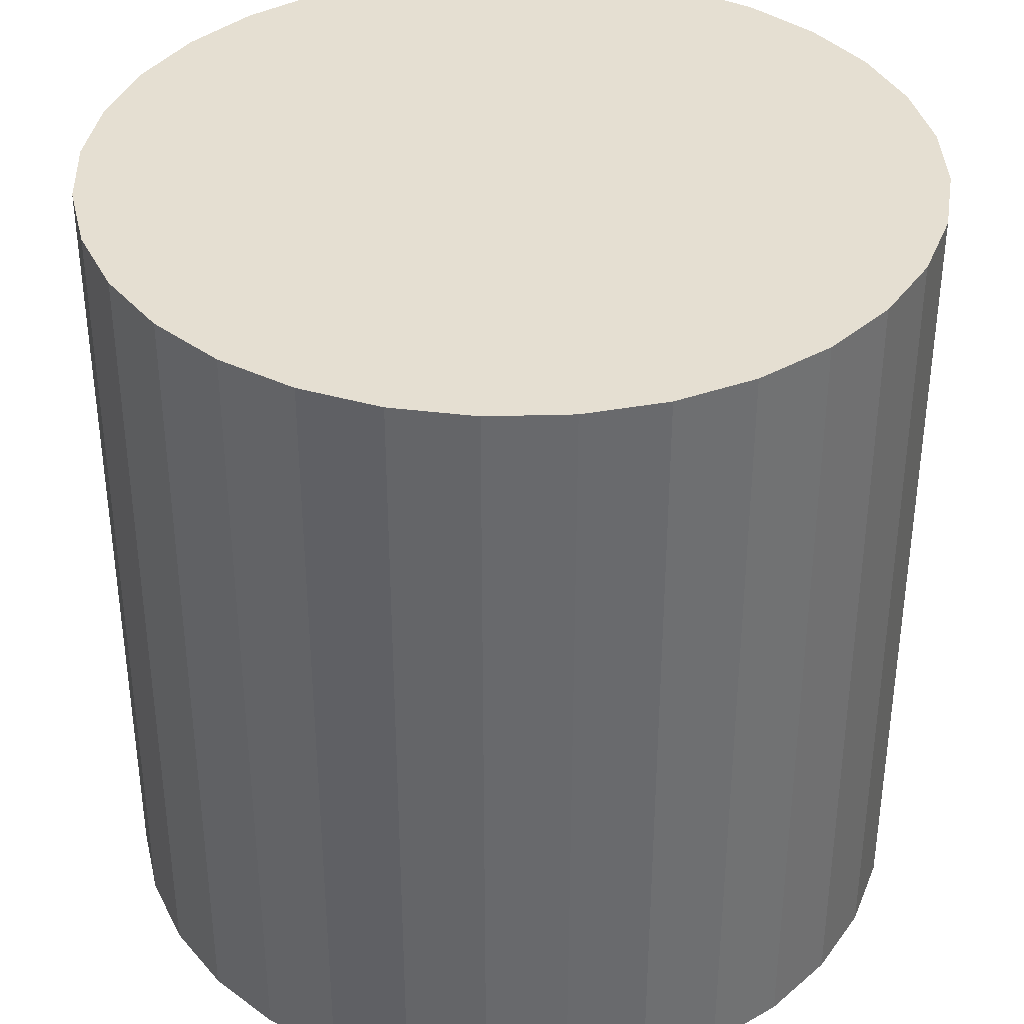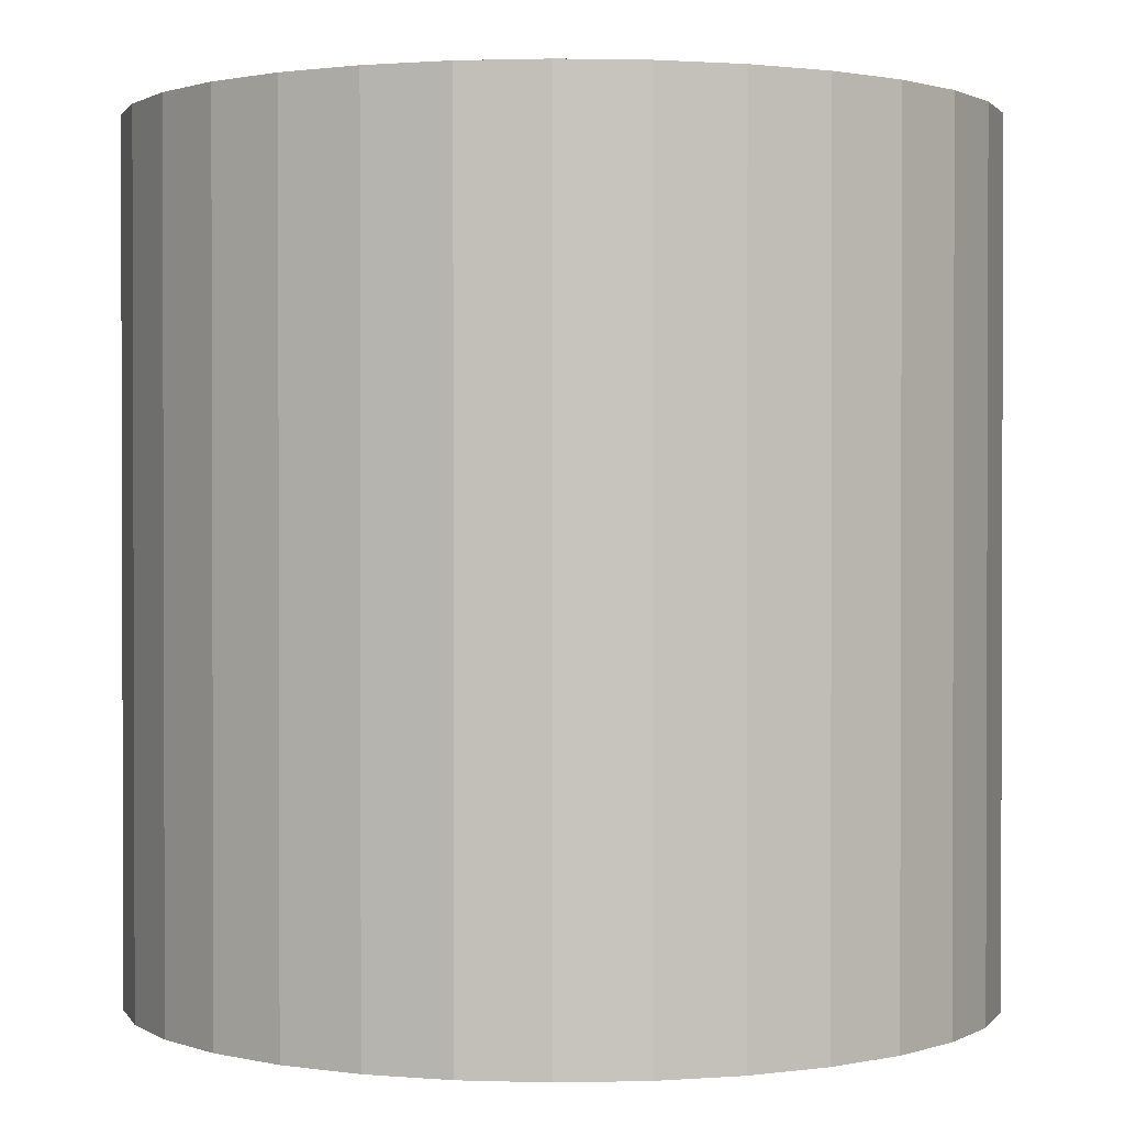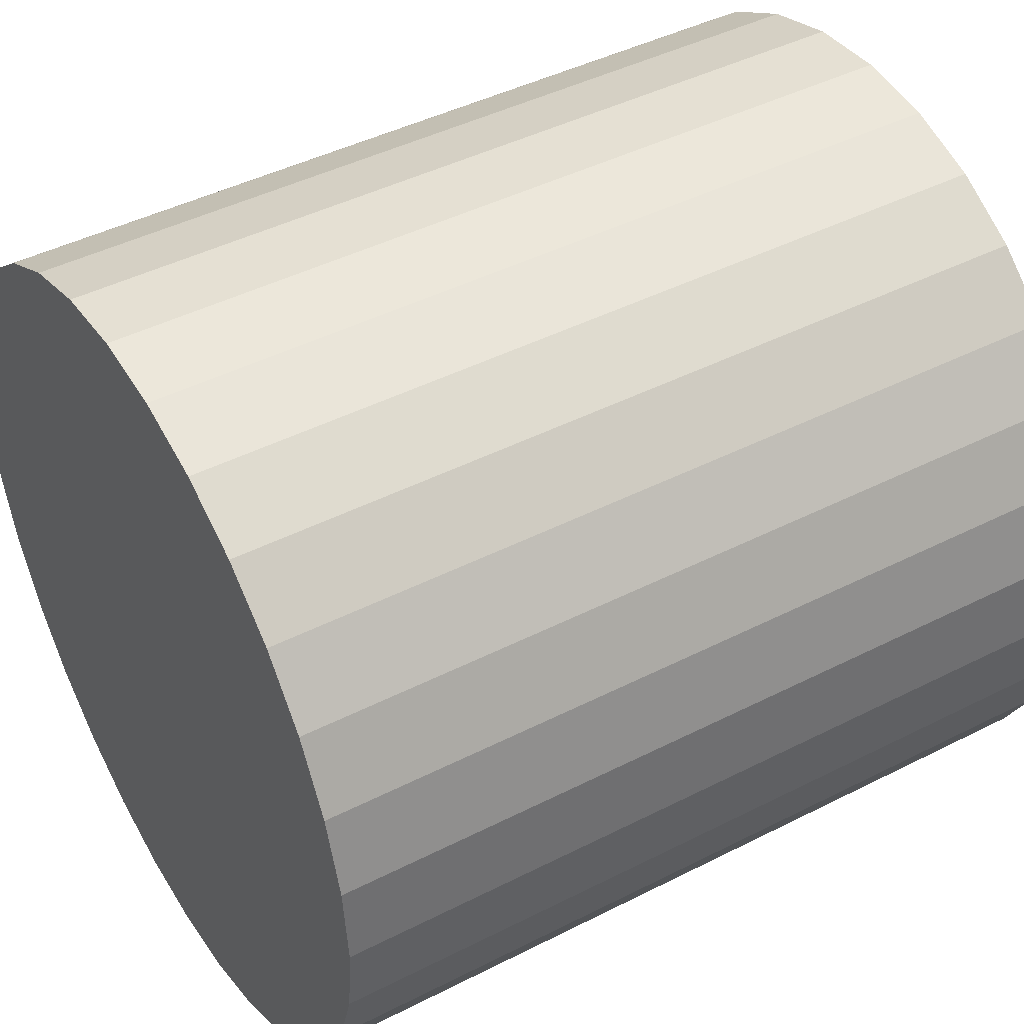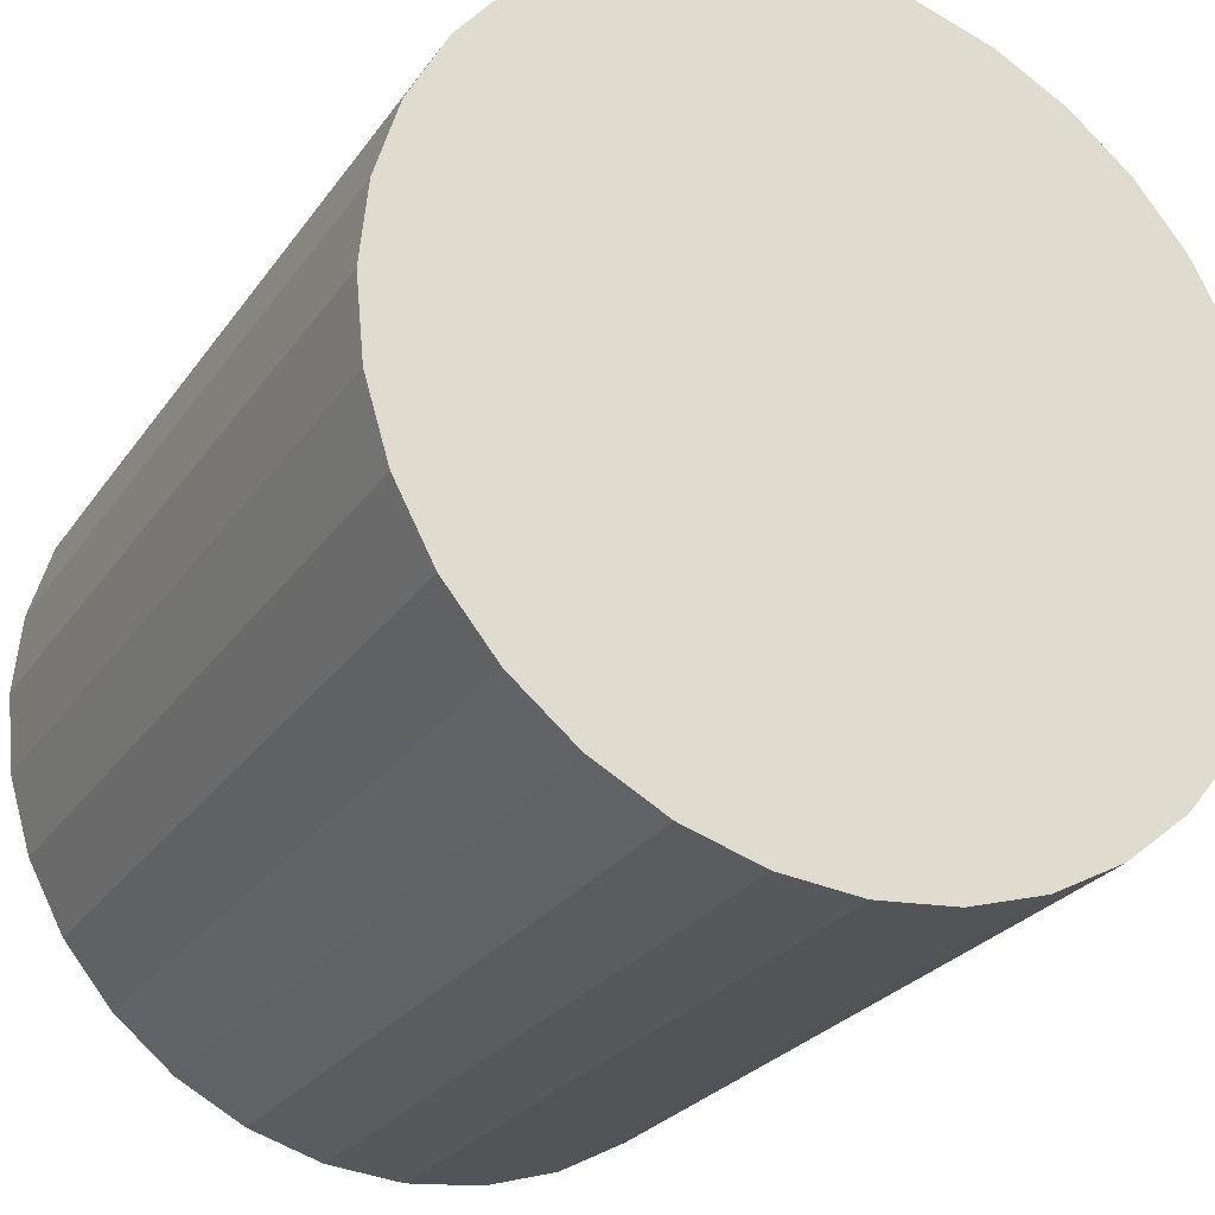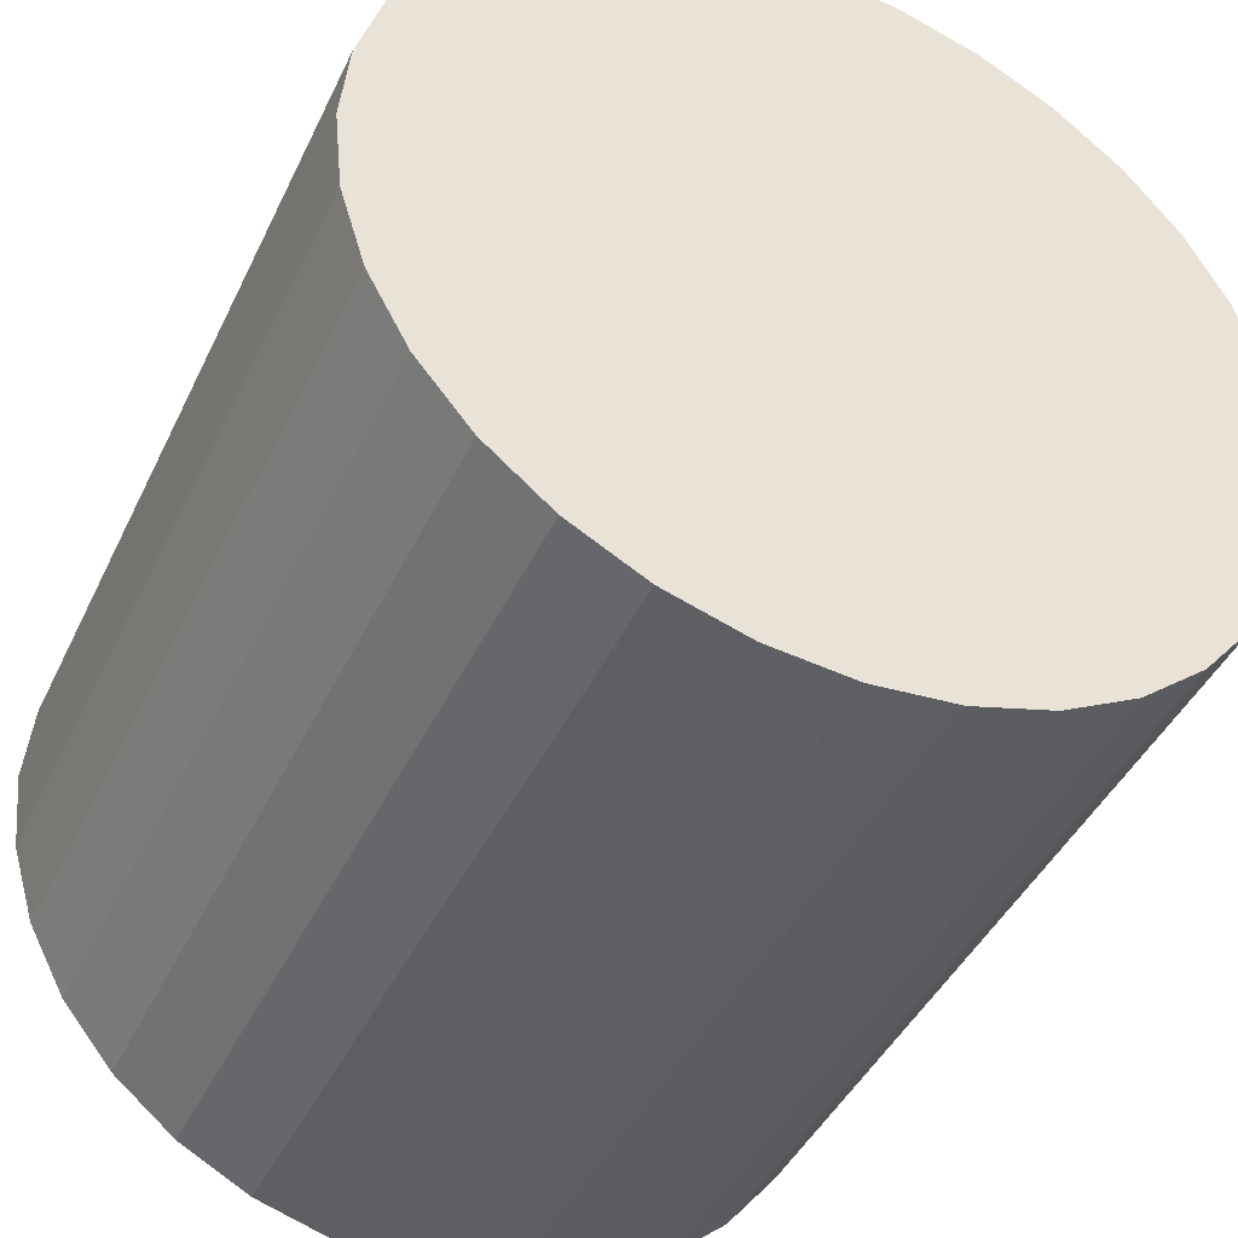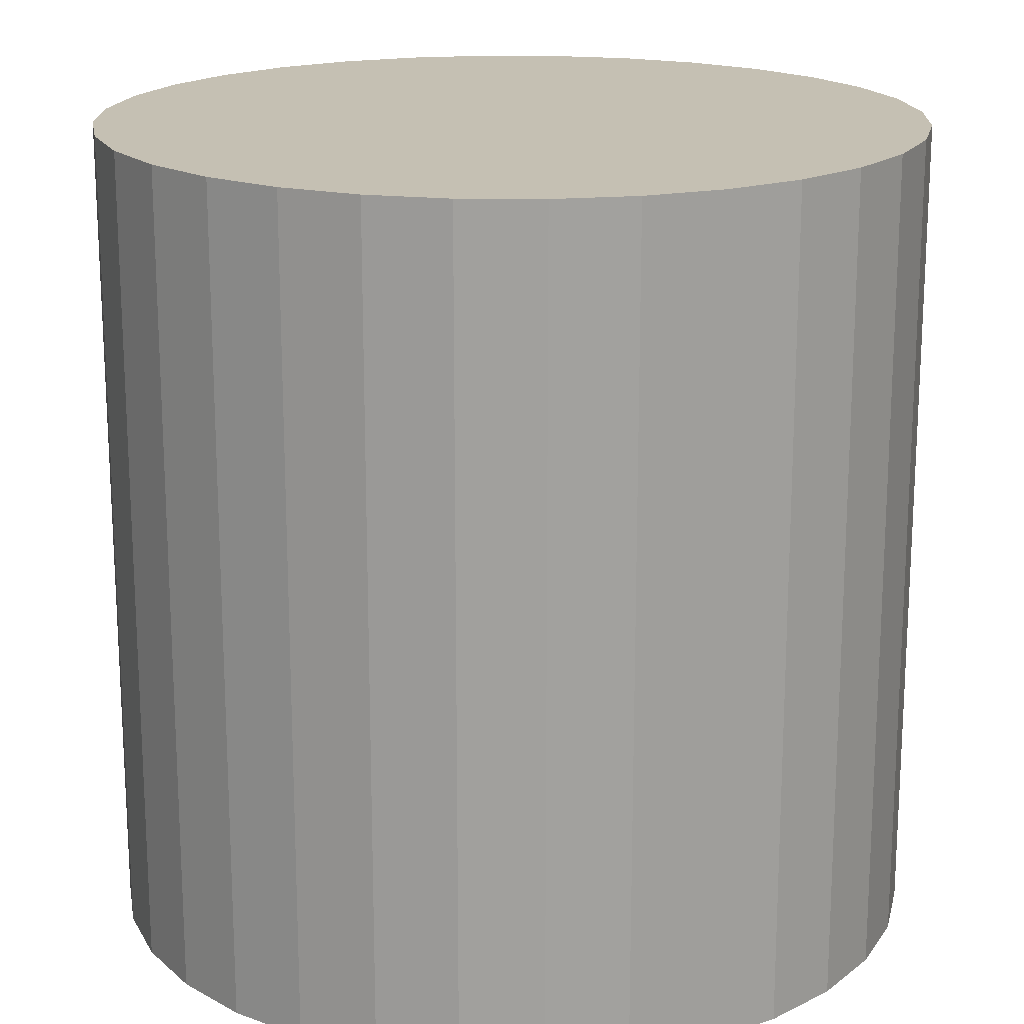
<metadata>
{"format":"obj","ext":"obj","renderer":"f3d","projection":"perspective","resolution":1024,"background":"white","views":[{"elev":37.3,"azim":-108.9,"up":"+Y"},{"elev":1.1,"azim":68.6,"up":"+Y"},{"elev":44.4,"azim":59.3,"up":"+Z"},{"elev":-26.1,"azim":-27.0,"up":"+Z"},{"elev":-43.1,"azim":155.9,"up":"+Z"},{"elev":18.1,"azim":108.2,"up":"+Y"}]}
</metadata>
<code>
v 0 -1 -1
v 0 1 -1
v 0.1951 -1 -0.9808
v 0.1951 1 -0.9808
v 0.3827 -1 -0.9239
v 0.3827 1 -0.9239
v 0.5556 -1 -0.8315
v 0.5556 1 -0.8315
v 0.7071 -1 -0.7071
v 0.7071 1 -0.7071
v 0.8315 -1 -0.5556
v 0.8315 1 -0.5556
v 0.9239 -1 -0.3827
v 0.9239 1 -0.3827
v 0.9808 -1 -0.1951
v 0.9808 1 -0.1951
v 1 -1 -0
v 1 1 -0
v 0.9808 -1 0.1951
v 0.9808 1 0.1951
v 0.9239 -1 0.3827
v 0.9239 1 0.3827
v 0.8315 -1 0.5556
v 0.8315 1 0.5556
v 0.7071 -1 0.7071
v 0.7071 1 0.7071
v 0.5556 -1 0.8315
v 0.5556 1 0.8315
v 0.3827 -1 0.9239
v 0.3827 1 0.9239
v 0.1951 -1 0.9808
v 0.1951 1 0.9808
v -0 -1 1
v -0 1 1
v -0.1951 -1 0.9808
v -0.1951 1 0.9808
v -0.3827 -1 0.9239
v -0.3827 1 0.9239
v -0.5556 -1 0.8315
v -0.5556 1 0.8315
v -0.7071 -1 0.7071
v -0.7071 1 0.7071
v -0.8315 -1 0.5556
v -0.8315 1 0.5556
v -0.9239 -1 0.3827
v -0.9239 1 0.3827
v -0.9808 -1 0.1951
v -0.9808 1 0.1951
v -1 -1 -1e-06
v -1 1 -1e-06
v -0.9808 -1 -0.1951
v -0.9808 1 -0.1951
v -0.9239 -1 -0.3827
v -0.9239 1 -0.3827
v -0.8315 -1 -0.5556
v -0.8315 1 -0.5556
v -0.7071 -1 -0.7071
v -0.7071 1 -0.7071
v -0.5556 -1 -0.8315
v -0.5556 1 -0.8315
v -0.3827 -1 -0.9239
v -0.3827 1 -0.9239
v -0.1951 -1 -0.9808
v -0.1951 1 -0.9808
f 2 3 1
f 4 5 3
f 6 7 5
f 8 9 7
f 10 11 9
f 12 13 11
f 14 15 13
f 16 17 15
f 18 19 17
f 20 21 19
f 22 23 21
f 24 25 23
f 26 27 25
f 28 29 27
f 30 31 29
f 32 33 31
f 34 35 33
f 36 37 35
f 38 39 37
f 40 41 39
f 42 43 41
f 44 45 43
f 46 47 45
f 48 49 47
f 50 51 49
f 52 53 51
f 54 55 53
f 56 57 55
f 58 59 57
f 60 61 59
f 30 22 6
f 62 63 61
f 64 1 63
f 31 47 15
f 2 4 3
f 4 6 5
f 6 8 7
f 8 10 9
f 10 12 11
f 12 14 13
f 14 16 15
f 16 18 17
f 18 20 19
f 20 22 21
f 22 24 23
f 24 26 25
f 26 28 27
f 28 30 29
f 30 32 31
f 32 34 33
f 34 36 35
f 36 38 37
f 38 40 39
f 40 42 41
f 42 44 43
f 44 46 45
f 46 48 47
f 48 50 49
f 50 52 51
f 52 54 53
f 54 56 55
f 56 58 57
f 58 60 59
f 60 62 61
f 6 4 2
f 2 64 6
f 62 60 58
f 58 56 54
f 54 52 50
f 50 48 54
f 46 44 38
f 42 40 38
f 38 36 34
f 34 32 38
f 30 28 26
f 26 24 22
f 22 20 18
f 18 16 14
f 14 12 10
f 10 8 6
f 6 64 62
f 62 58 6
f 54 48 46
f 44 42 38
f 38 32 30
f 30 26 22
f 22 18 14
f 14 10 22
f 6 58 54
f 54 46 38
f 38 30 6
f 22 10 6
f 6 54 38
f 62 64 63
f 64 2 1
f 63 1 3
f 3 5 7
f 7 9 11
f 11 13 7
f 15 17 19
f 19 21 15
f 23 25 31
f 27 29 31
f 31 33 35
f 35 37 31
f 39 41 43
f 43 45 47
f 47 49 51
f 51 53 55
f 55 57 63
f 59 61 63
f 63 3 15
f 7 13 15
f 15 21 23
f 25 27 31
f 31 37 39
f 39 43 47
f 47 51 63
f 57 59 63
f 3 7 15
f 15 23 31
f 31 39 47
f 51 55 63
f 63 15 47

</code>
